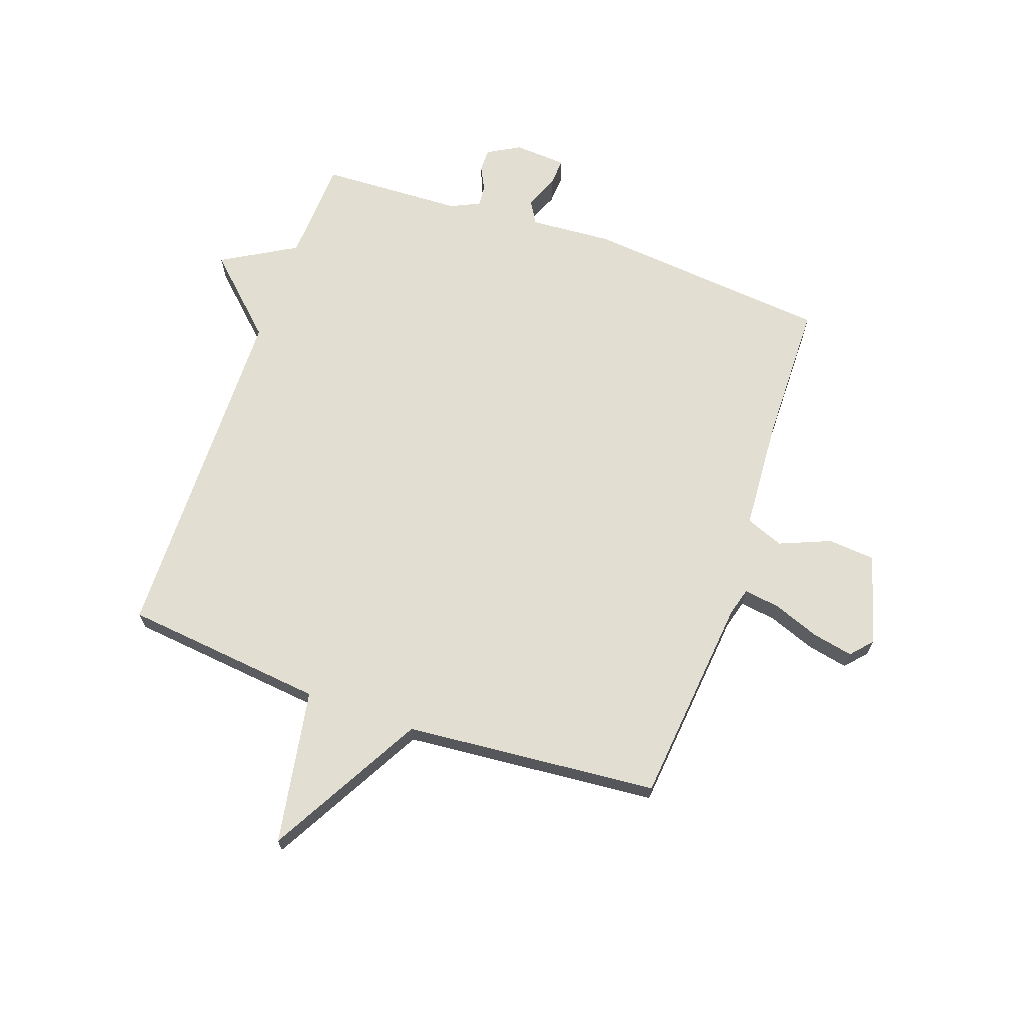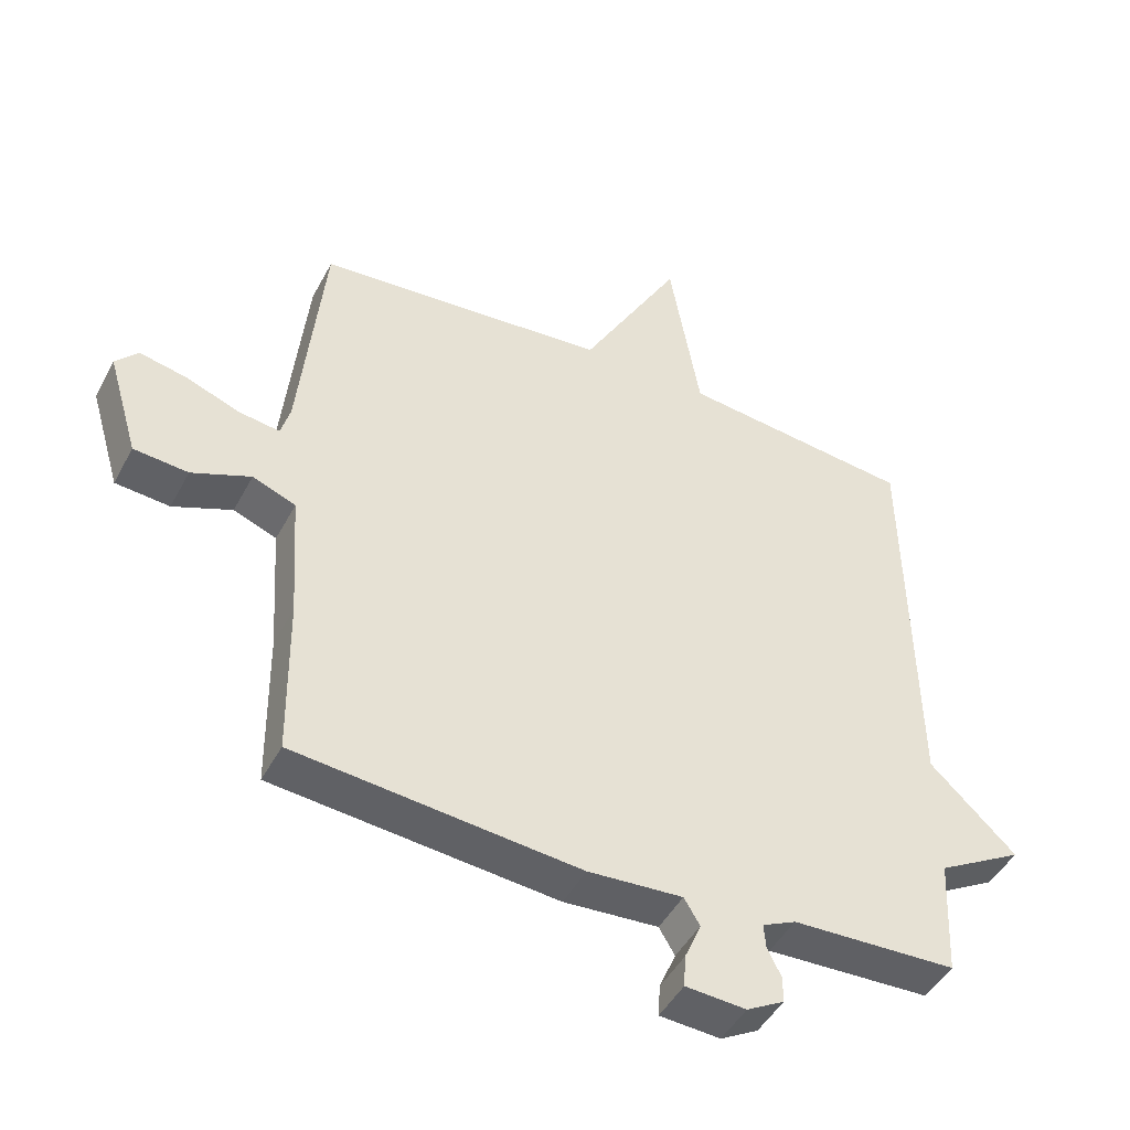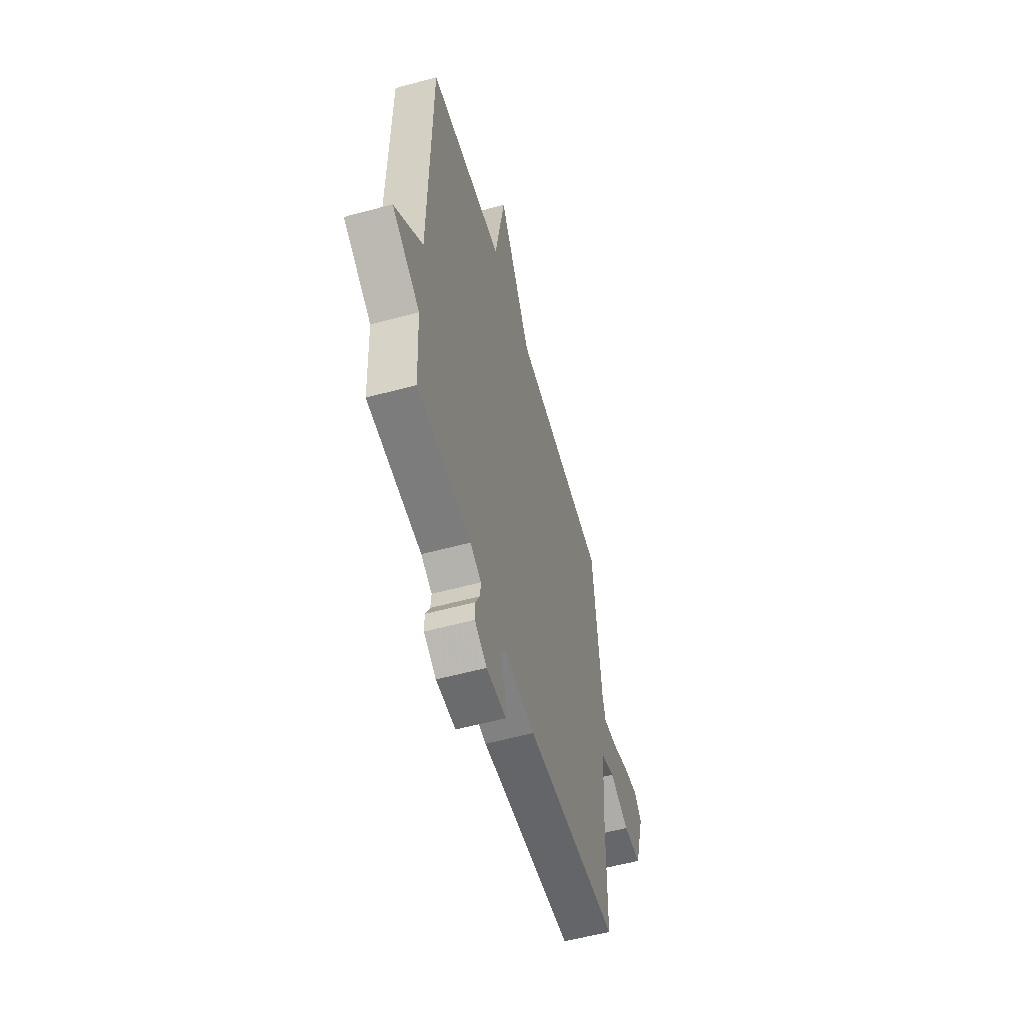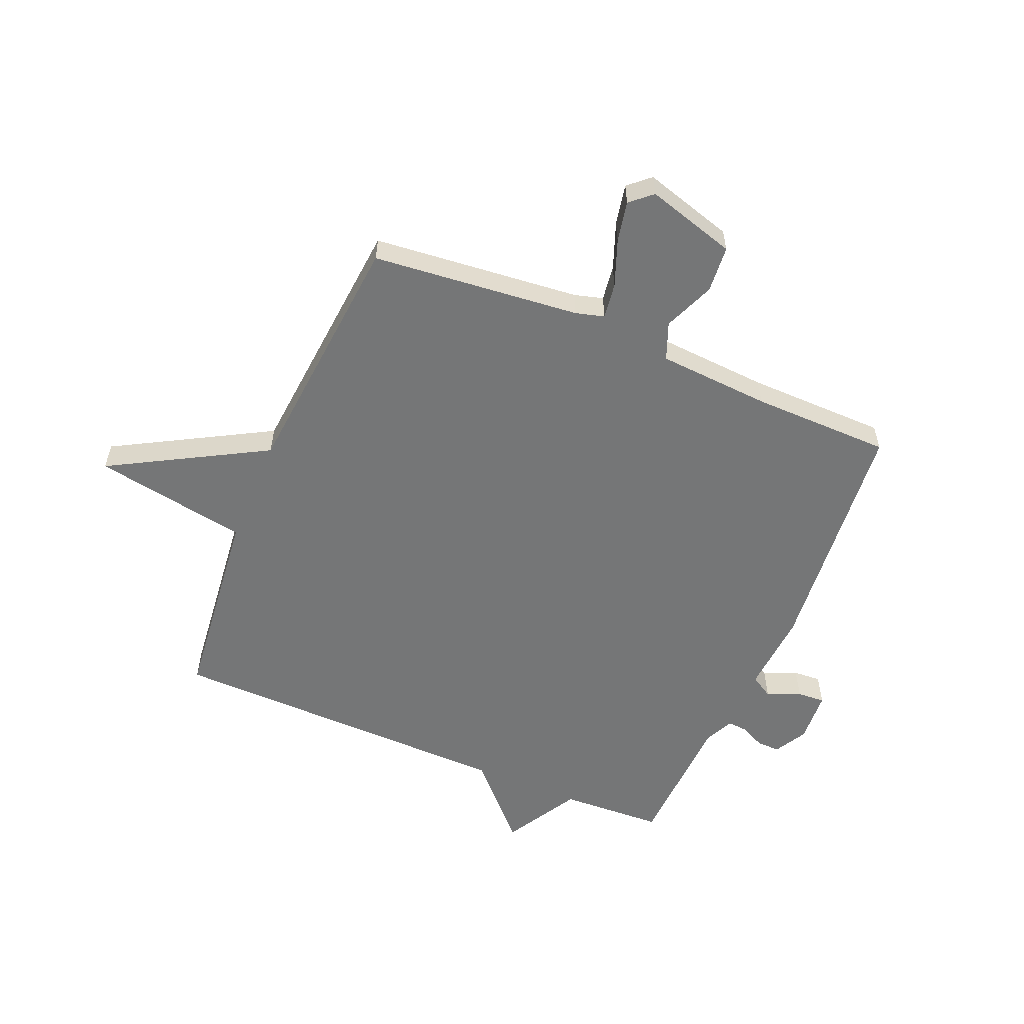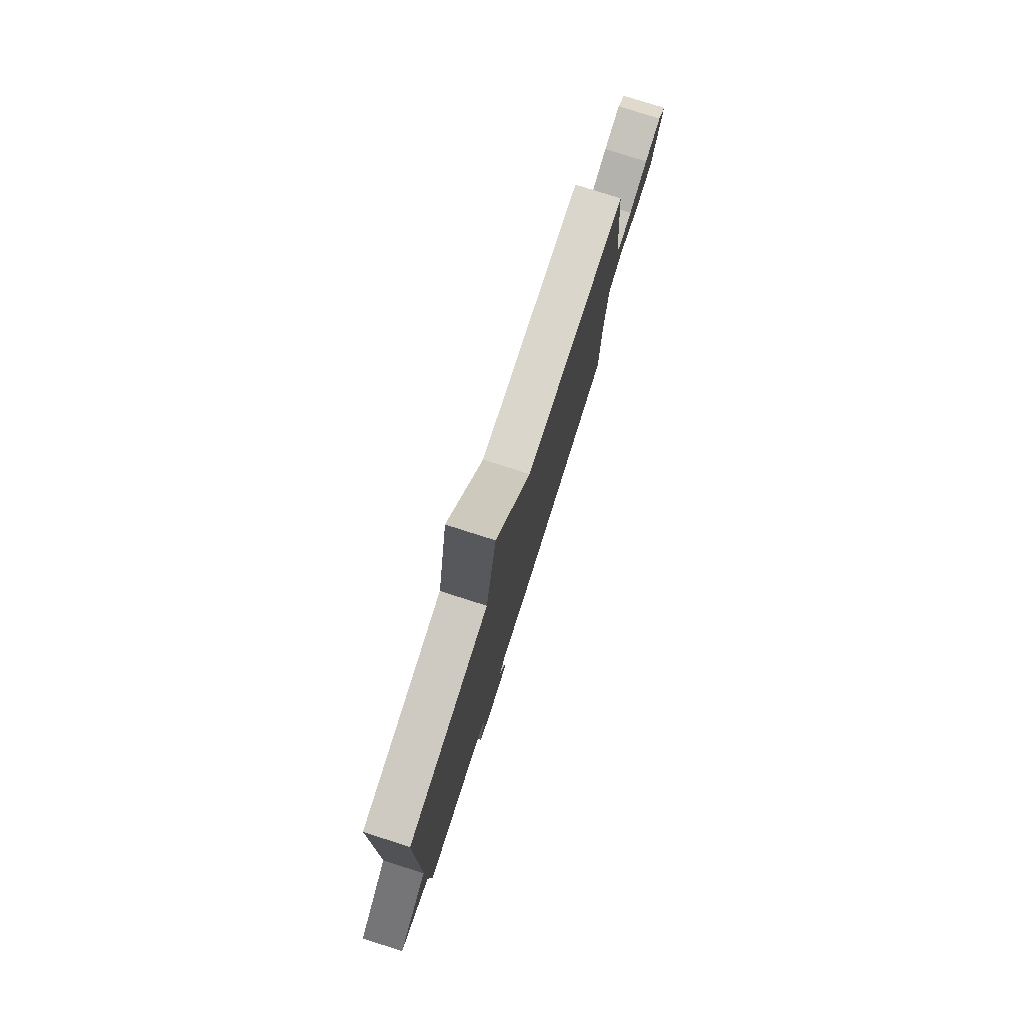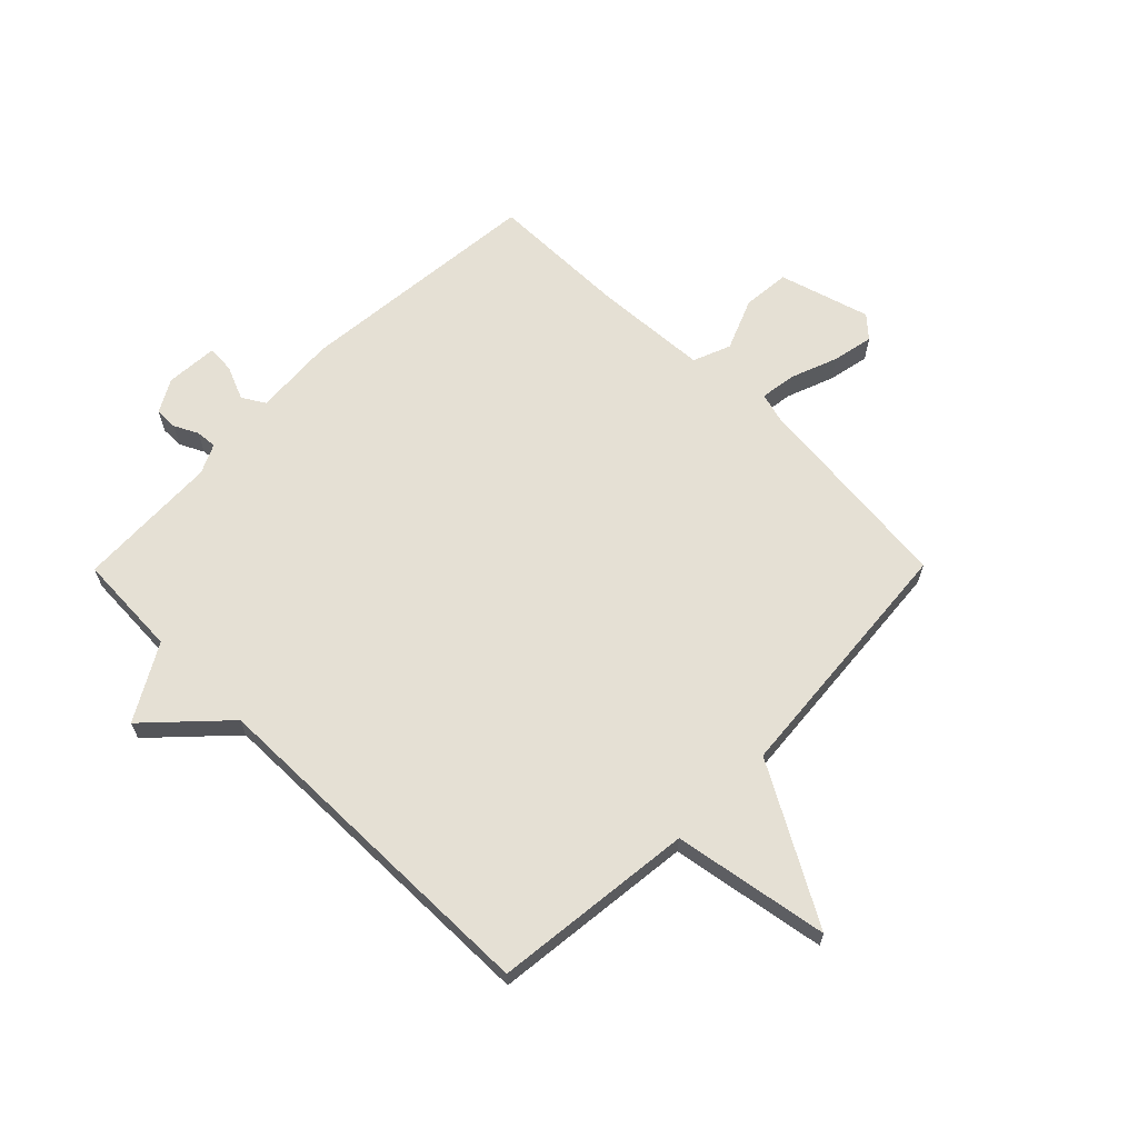
<metadata>
{"format":"obj","ext":"obj","renderer":"f3d","projection":"perspective","resolution":1024,"background":"white","views":[{"elev":68.0,"azim":19.3,"up":"+Y"},{"elev":-46.3,"azim":153.2,"up":"+Z"},{"elev":-56.7,"azim":-74.2,"up":"+Z"},{"elev":-56.7,"azim":67.1,"up":"+Y"},{"elev":79.1,"azim":-72.3,"up":"+Z"},{"elev":65.3,"azim":-45.3,"up":"+Y"}]}
</metadata>
<code>
v 0.5 0.07 -0.5
v 0.067 0.07 -0.541
v -0.077 0.07 -0.531
v -0.101 0.07 -0.571
v -0.076 0.07 -0.63
v -0.073 0.07 -0.679
v -0.165 0.07 -0.685
v -0.222 0.07 -0.653
v -0.222 0.07 -0.613
v -0.201 0.07 -0.571
v -0.198 0.07 -0.534
v -0.249 0.07 -0.51
v -0.5 0.07 -0.5
v -0.509 0.07 -0.318
v -0.64 0.07 -0.243
v -0.509 0.07 -0.118
v -0.5 0.07 0.5
v -0.146 0.07 0.539
v -0.099 0.07 0.812
v 0.054 0.07 0.539
v 0.5 0.07 0.5
v 0.537 0.07 0.133
v 0.551 0.07 0.083
v 0.614 0.07 0.092
v 0.696 0.07 0.123
v 0.768 0.07 0.138
v 0.802 0.07 0.1
v 0.755 0.07 -0.059
v 0.672 0.07 -0.066
v 0.582 0.07 -0.029
v 0.516 0.07 -0.055
v 0.503 0.07 -0.254
v 0.5 0 -0.5
v 0.067 0 -0.541
v -0.077 0 -0.531
v -0.101 0 -0.571
v -0.076 0 -0.63
v -0.073 0 -0.679
v -0.165 0 -0.685
v -0.222 0 -0.653
v -0.222 0 -0.613
v -0.201 0 -0.571
v -0.198 0 -0.534
v -0.249 0 -0.51
v -0.5 0 -0.5
v -0.509 0 -0.318
v -0.64 0 -0.243
v -0.509 0 -0.118
v -0.5 0 0.5
v -0.146 0 0.539
v -0.099 0 0.812
v 0.054 0 0.539
v 0.5 0 0.5
v 0.537 0 0.133
v 0.551 0 0.083
v 0.614 0 0.092
v 0.696 0 0.123
v 0.768 0 0.138
v 0.802 0 0.1
v 0.755 0 -0.059
v 0.672 0 -0.066
v 0.582 0 -0.029
v 0.516 0 -0.055
v 0.503 0 -0.254
f 28 29 30
f 27 28 30
f 26 27 30
f 25 26 30
f 24 25 30
f 23 24 30 31
f 22 23 31
f 20 21 22 31
f 18 19 20
f 20 31 32
f 18 20 32
f 17 18 32
f 16 17 32
f 1 2 3
f 32 1 3
f 16 32 3
f 15 16 3
f 14 15 3
f 8 9 10
f 7 8 10
f 6 7 10
f 5 6 10
f 4 5 10
f 4 10 11
f 3 4 11 12
f 12 13 14
f 3 12 14
f 62 61 60
f 62 60 59
f 62 59 58
f 62 58 57
f 62 57 56
f 63 62 56 55
f 63 55 54
f 63 54 53 52
f 52 51 50
f 64 63 52
f 64 52 50
f 64 50 49
f 64 49 48
f 35 34 33
f 35 33 64
f 35 64 48
f 35 48 47
f 35 47 46
f 42 41 40
f 42 40 39
f 42 39 38
f 42 38 37
f 42 37 36
f 43 42 36
f 44 43 36 35
f 46 45 44
f 46 44 35
f 1 33 34 2
f 2 34 35 3
f 3 35 36 4
f 4 36 37 5
f 5 37 38 6
f 6 38 39 7
f 7 39 40 8
f 8 40 41 9
f 9 41 42 10
f 10 42 43 11
f 11 43 44 12
f 12 44 45 13
f 13 45 46 14
f 14 46 47 15
f 15 47 48 16
f 16 48 49 17
f 17 49 50 18
f 18 50 51 19
f 19 51 52 20
f 20 52 53 21
f 21 53 54 22
f 22 54 55 23
f 23 55 56 24
f 24 56 57 25
f 25 57 58 26
f 26 58 59 27
f 27 59 60 28
f 28 60 61 29
f 29 61 62 30
f 30 62 63 31
f 31 63 64 32
f 32 64 33 1

</code>
